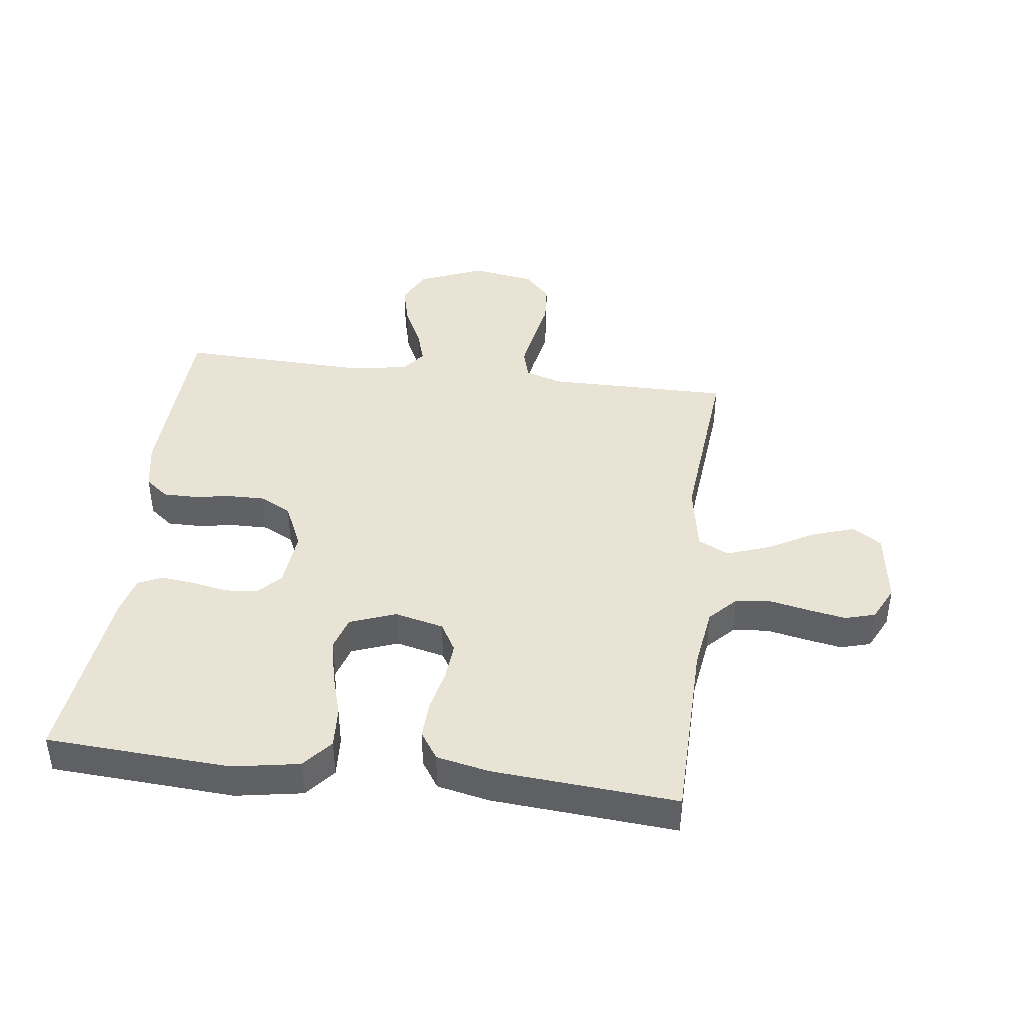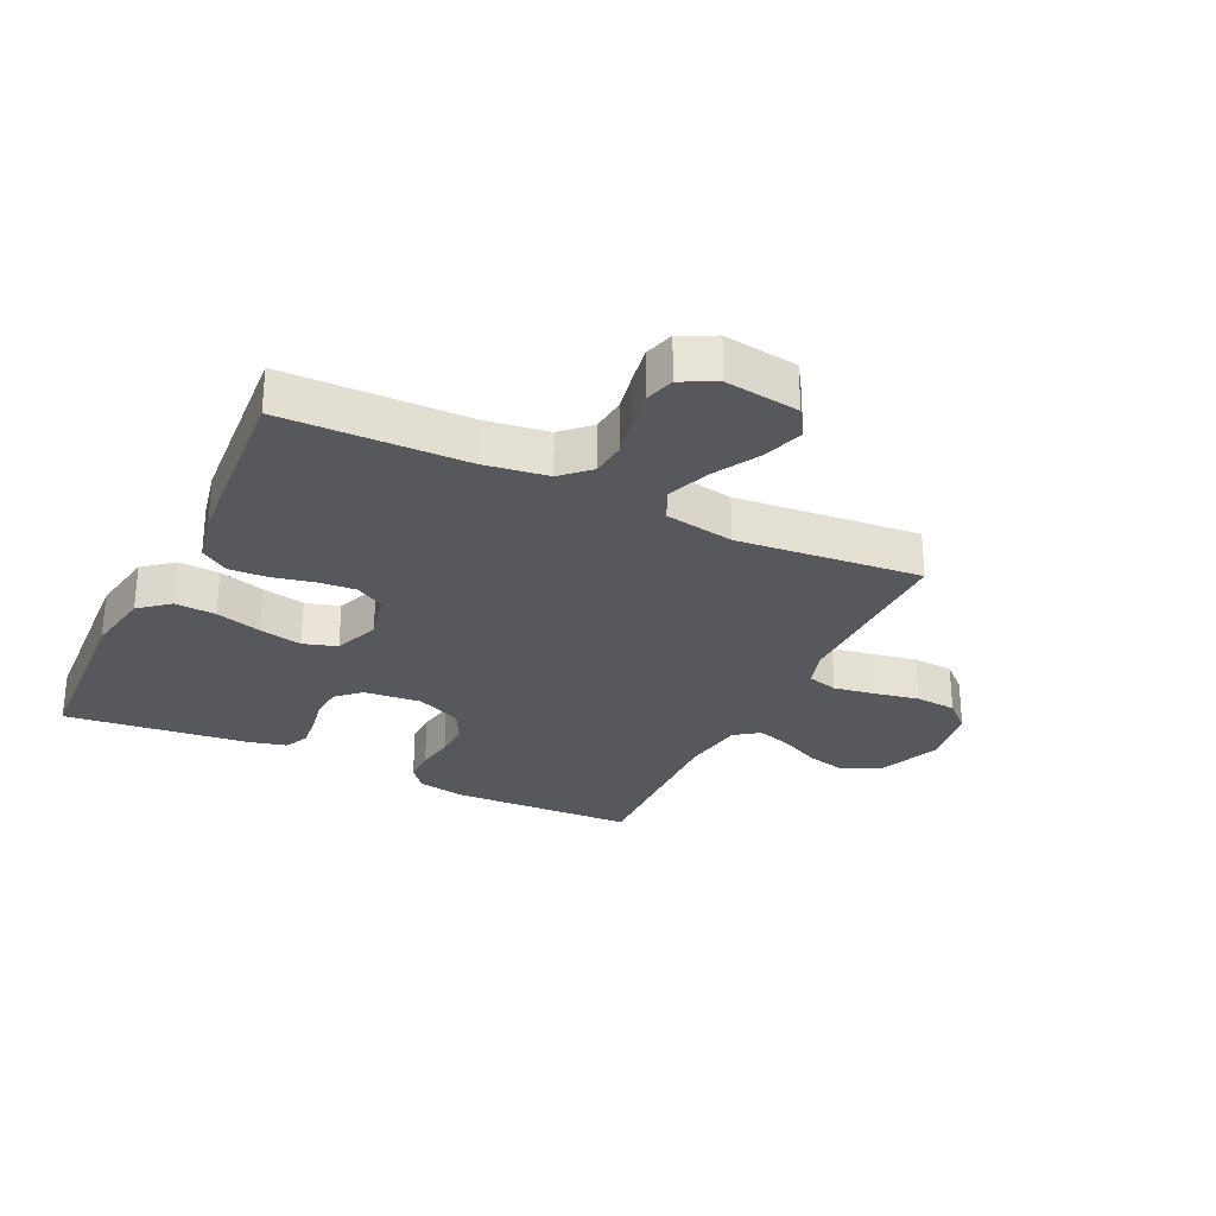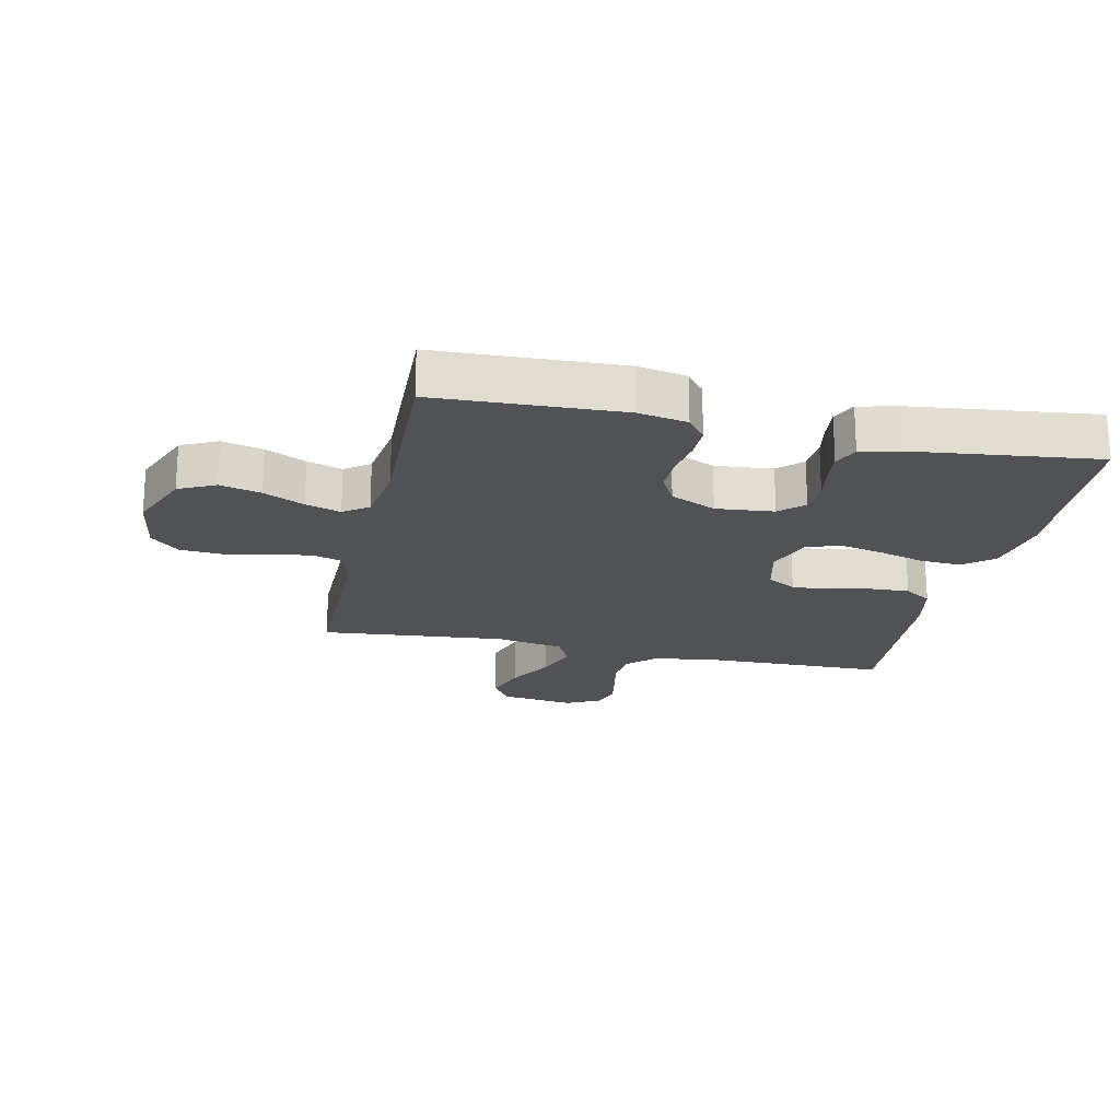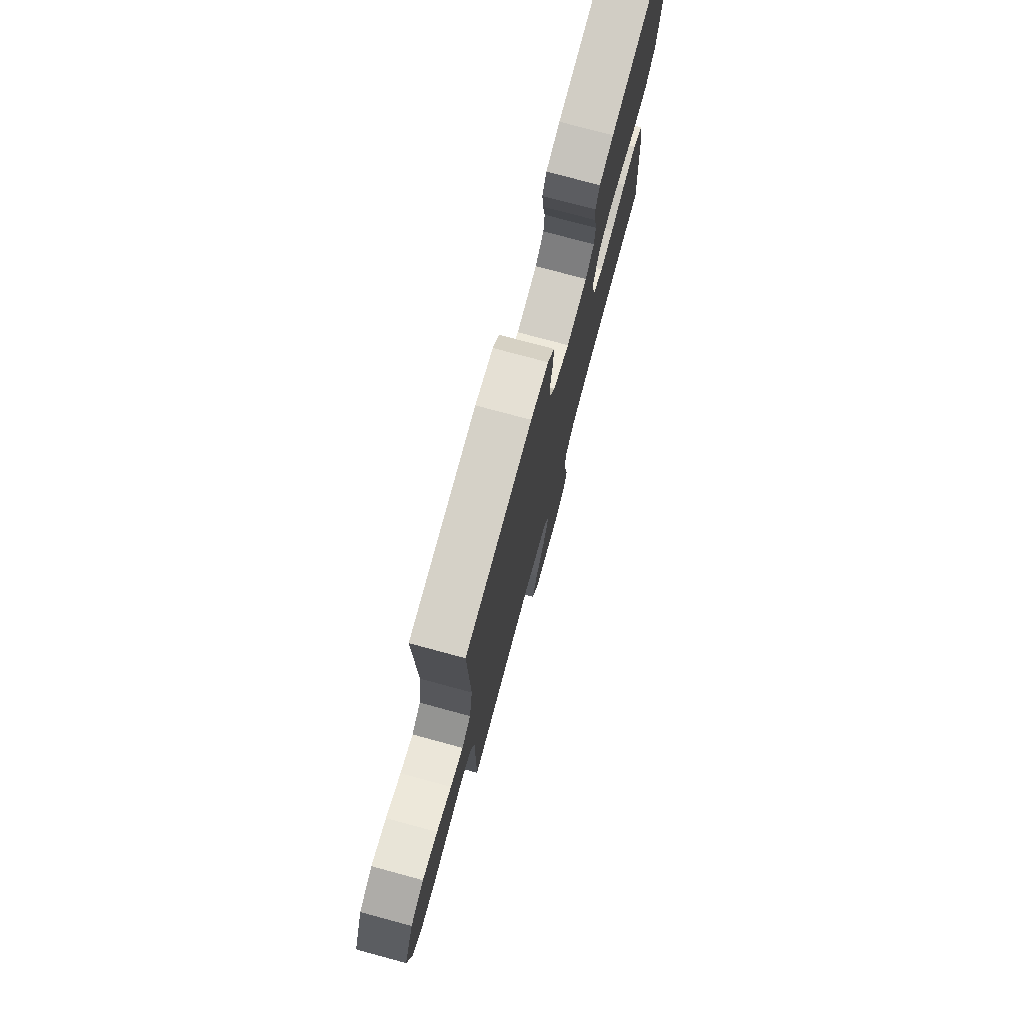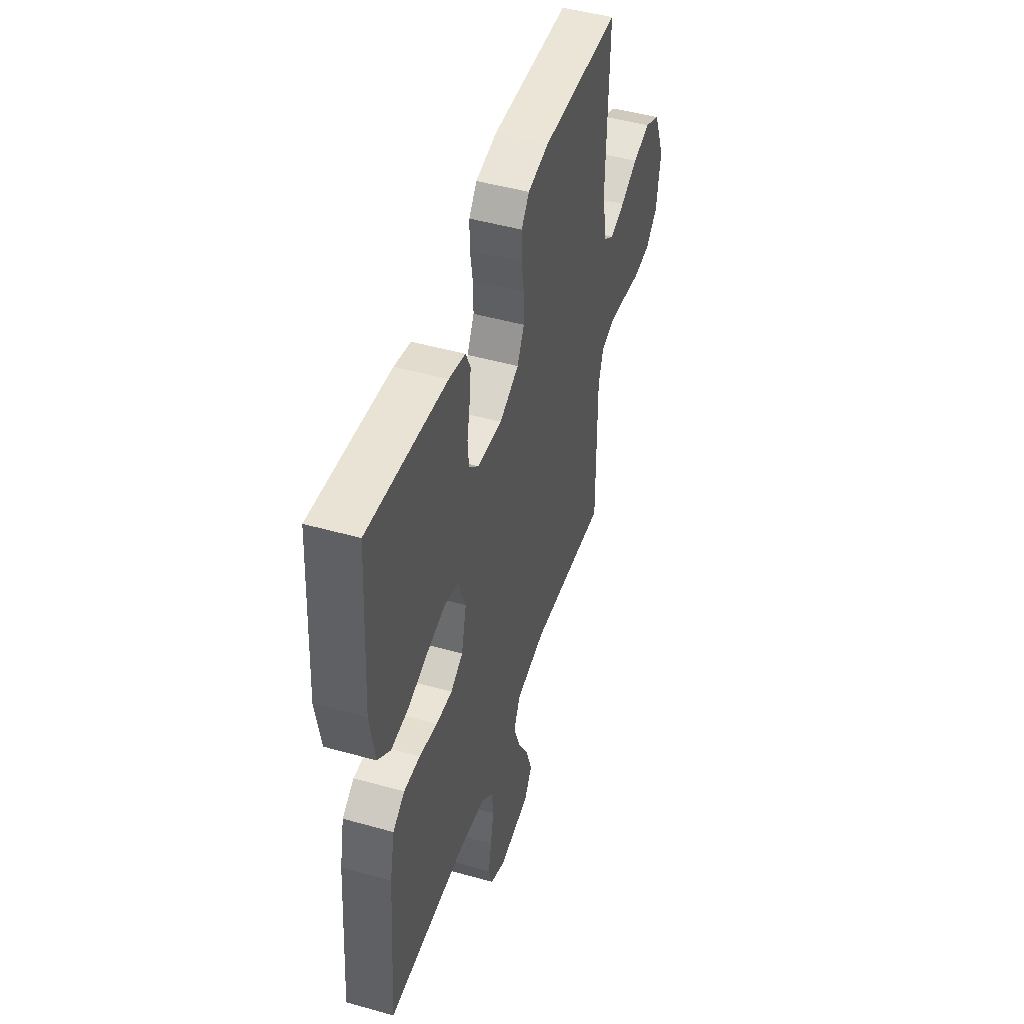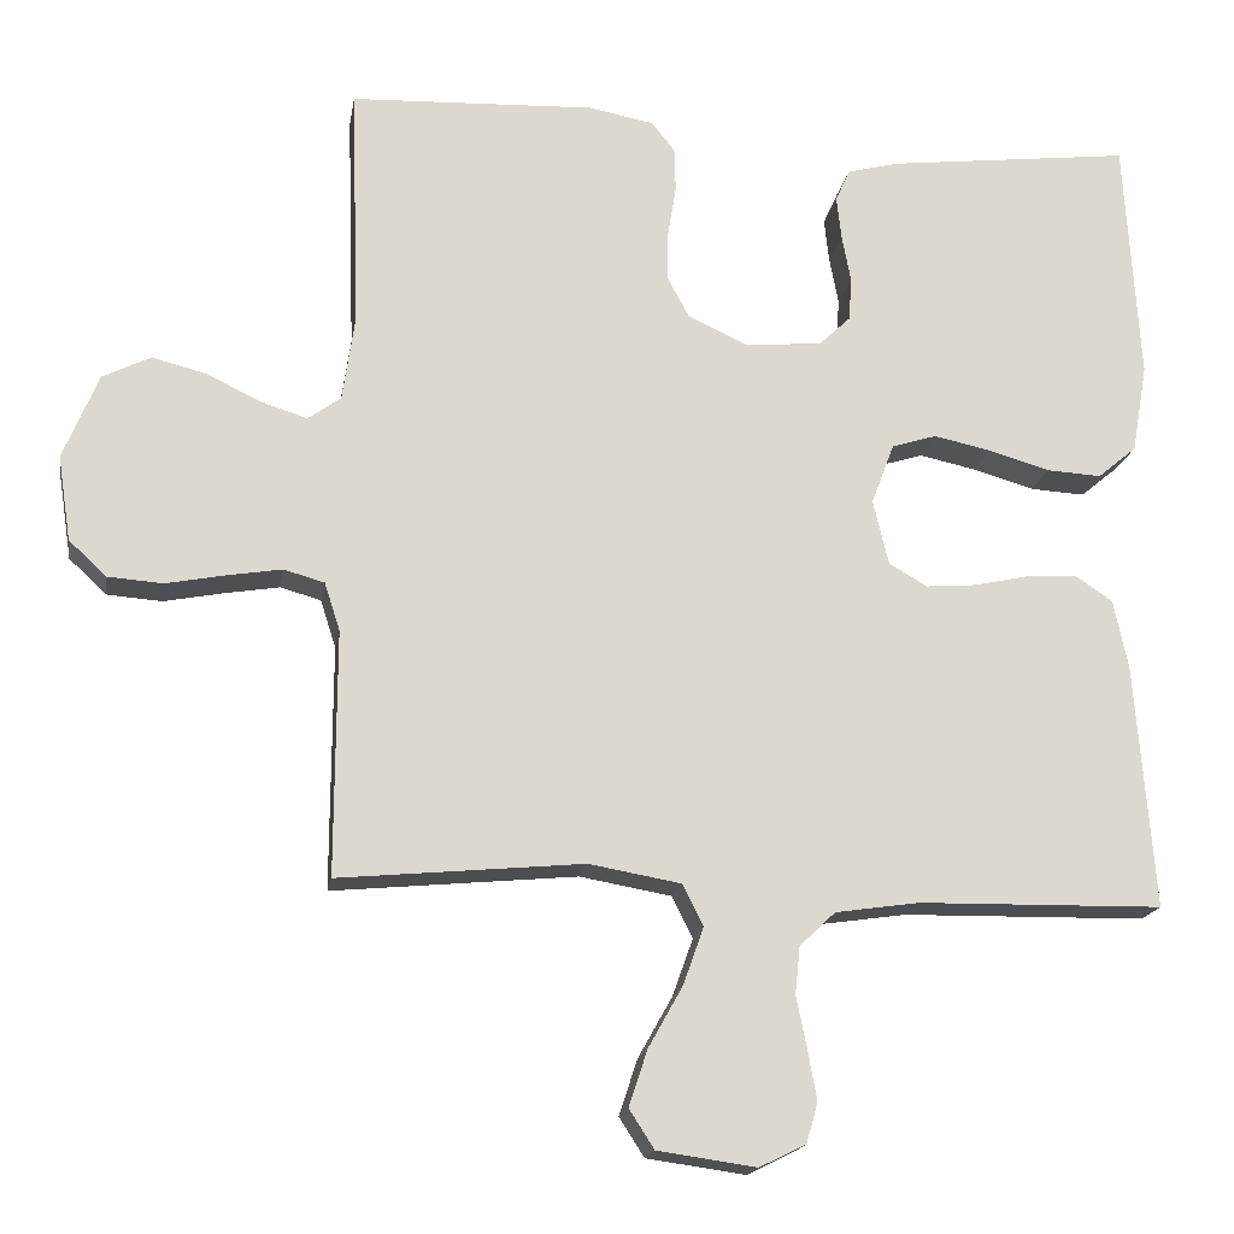
<metadata>
{"format":"obj","ext":"obj","renderer":"f3d","projection":"perspective","resolution":1024,"background":"white","views":[{"elev":42.1,"azim":97.2,"up":"+Y"},{"elev":-28.1,"azim":154.3,"up":"+Y"},{"elev":-20.6,"azim":-12.3,"up":"+Y"},{"elev":76.3,"azim":-74.9,"up":"+Z"},{"elev":47.5,"azim":107.6,"up":"+Z"},{"elev":-17.5,"azim":-9.2,"up":"+Z"}]}
</metadata>
<code>
v -0.5 0.07 0.5
v -0.2 0.07 0.512
v -0.12 0.07 0.497
v -0.09 0.07 0.459
v -0.09 0.07 0.405
v -0.1 0.07 0.344
v -0.101 0.07 0.284
v -0.074 0.07 0.233
v 0 0.07 0.199
v 0.094 0.07 0.208
v 0.132 0.07 0.244
v 0.136 0.07 0.297
v 0.125 0.07 0.355
v 0.119 0.07 0.409
v 0.137 0.07 0.449
v 0.2 0.07 0.465
v 0.5 0.07 0.5
v 0.518 0.07 0.2
v 0.499 0.07 0.091
v 0.451 0.07 0.051
v 0.384 0.07 0.055
v 0.309 0.07 0.077
v 0.239 0.07 0.092
v 0.184 0.07 0.075
v 0.156 0.07 0
v 0.175 0.07 -0.08
v 0.222 0.07 -0.107
v 0.284 0.07 -0.102
v 0.352 0.07 -0.087
v 0.414 0.07 -0.084
v 0.459 0.07 -0.114
v 0.477 0.07 -0.2
v 0.5 0.07 -0.5
v 0.2 0.07 -0.505
v 0.097 0.07 -0.52
v 0.053 0.07 -0.562
v 0.047 0.07 -0.62
v 0.06 0.07 -0.684
v 0.071 0.07 -0.745
v 0.057 0.07 -0.794
v 0 0.07 -0.822
v -0.121 0.07 -0.805
v -0.152 0.07 -0.757
v -0.129 0.07 -0.688
v -0.087 0.07 -0.613
v -0.062 0.07 -0.543
v -0.087 0.07 -0.492
v -0.2 0.07 -0.472
v -0.5 0.07 -0.5
v -0.499 0.07 -0.2
v -0.518 0.07 -0.141
v -0.568 0.07 -0.127
v -0.635 0.07 -0.138
v -0.708 0.07 -0.152
v -0.775 0.07 -0.147
v -0.821 0.07 -0.104
v -0.837 0.07 0
v -0.794 0.07 0.105
v -0.735 0.07 0.134
v -0.668 0.07 0.117
v -0.602 0.07 0.085
v -0.545 0.07 0.067
v -0.505 0.07 0.096
v -0.49 0.07 0.2
v -0.5 0 0.5
v -0.2 0 0.512
v -0.12 0 0.497
v -0.09 0 0.459
v -0.09 0 0.405
v -0.1 0 0.344
v -0.101 0 0.284
v -0.074 0 0.233
v 0 0 0.199
v 0.094 0 0.208
v 0.132 0 0.244
v 0.136 0 0.297
v 0.125 0 0.355
v 0.119 0 0.409
v 0.137 0 0.449
v 0.2 0 0.465
v 0.5 0 0.5
v 0.518 0 0.2
v 0.499 0 0.091
v 0.451 0 0.051
v 0.384 0 0.055
v 0.309 0 0.077
v 0.239 0 0.092
v 0.184 0 0.075
v 0.156 0 0
v 0.175 0 -0.08
v 0.222 0 -0.107
v 0.284 0 -0.102
v 0.352 0 -0.087
v 0.414 0 -0.084
v 0.459 0 -0.114
v 0.477 0 -0.2
v 0.5 0 -0.5
v 0.2 0 -0.505
v 0.097 0 -0.52
v 0.053 0 -0.562
v 0.047 0 -0.62
v 0.06 0 -0.684
v 0.071 0 -0.745
v 0.057 0 -0.794
v 0 0 -0.822
v -0.121 0 -0.805
v -0.152 0 -0.757
v -0.129 0 -0.688
v -0.087 0 -0.613
v -0.062 0 -0.543
v -0.087 0 -0.492
v -0.2 0 -0.472
v -0.5 0 -0.5
v -0.499 0 -0.2
v -0.518 0 -0.141
v -0.568 0 -0.127
v -0.635 0 -0.138
v -0.708 0 -0.152
v -0.775 0 -0.147
v -0.821 0 -0.104
v -0.837 0 0
v -0.794 0 0.105
v -0.735 0 0.134
v -0.668 0 0.117
v -0.602 0 0.085
v -0.545 0 0.067
v -0.505 0 0.096
v -0.49 0 0.2
f 58 59 60 61
f 58 61 62
f 57 58 62
f 56 57 62
f 53 54 55 56
f 52 53 56 62
f 51 52 62 63
f 48 49 50
f 47 48 50 51
f 42 43 44 45
f 42 45 46
f 41 42 46
f 40 41 46
f 37 38 39 40
f 37 40 46
f 36 37 46 47
f 31 32 33 34
f 31 34 35
f 28 29 30 31
f 27 28 31 35
f 26 27 35 36
f 19 20 21 22
f 19 22 23
f 18 19 23
f 17 18 23 24
f 15 16 17 24
f 12 13 14 15
f 3 4 5 6
f 3 6 7
f 64 1 2 3
f 64 3 7
f 63 64 7 8
f 51 63 8 9
f 47 51 9 10
f 25 26 36 47
f 25 47 10 11
f 12 15 24 25
f 11 12 25
f 125 124 123 122
f 126 125 122
f 126 122 121
f 126 121 120
f 120 119 118 117
f 126 120 117 116
f 127 126 116 115
f 114 113 112
f 115 114 112 111
f 109 108 107 106
f 110 109 106
f 110 106 105
f 110 105 104
f 104 103 102 101
f 110 104 101
f 111 110 101 100
f 98 97 96 95
f 99 98 95
f 95 94 93 92
f 99 95 92 91
f 100 99 91 90
f 86 85 84 83
f 87 86 83
f 87 83 82
f 88 87 82 81
f 88 81 80 79
f 79 78 77 76
f 70 69 68 67
f 71 70 67
f 67 66 65 128
f 71 67 128
f 72 71 128 127
f 73 72 127 115
f 74 73 115 111
f 111 100 90 89
f 75 74 111 89
f 89 88 79 76
f 89 76 75
f 1 65 66 2
f 2 66 67 3
f 3 67 68 4
f 4 68 69 5
f 5 69 70 6
f 6 70 71 7
f 7 71 72 8
f 8 72 73 9
f 9 73 74 10
f 10 74 75 11
f 11 75 76 12
f 12 76 77 13
f 13 77 78 14
f 14 78 79 15
f 15 79 80 16
f 16 80 81 17
f 17 81 82 18
f 18 82 83 19
f 19 83 84 20
f 20 84 85 21
f 21 85 86 22
f 22 86 87 23
f 23 87 88 24
f 24 88 89 25
f 25 89 90 26
f 26 90 91 27
f 27 91 92 28
f 28 92 93 29
f 29 93 94 30
f 30 94 95 31
f 31 95 96 32
f 32 96 97 33
f 33 97 98 34
f 34 98 99 35
f 35 99 100 36
f 36 100 101 37
f 37 101 102 38
f 38 102 103 39
f 39 103 104 40
f 40 104 105 41
f 41 105 106 42
f 42 106 107 43
f 43 107 108 44
f 44 108 109 45
f 45 109 110 46
f 46 110 111 47
f 47 111 112 48
f 48 112 113 49
f 49 113 114 50
f 50 114 115 51
f 51 115 116 52
f 52 116 117 53
f 53 117 118 54
f 54 118 119 55
f 55 119 120 56
f 56 120 121 57
f 57 121 122 58
f 58 122 123 59
f 59 123 124 60
f 60 124 125 61
f 61 125 126 62
f 62 126 127 63
f 63 127 128 64
f 64 128 65 1

</code>
